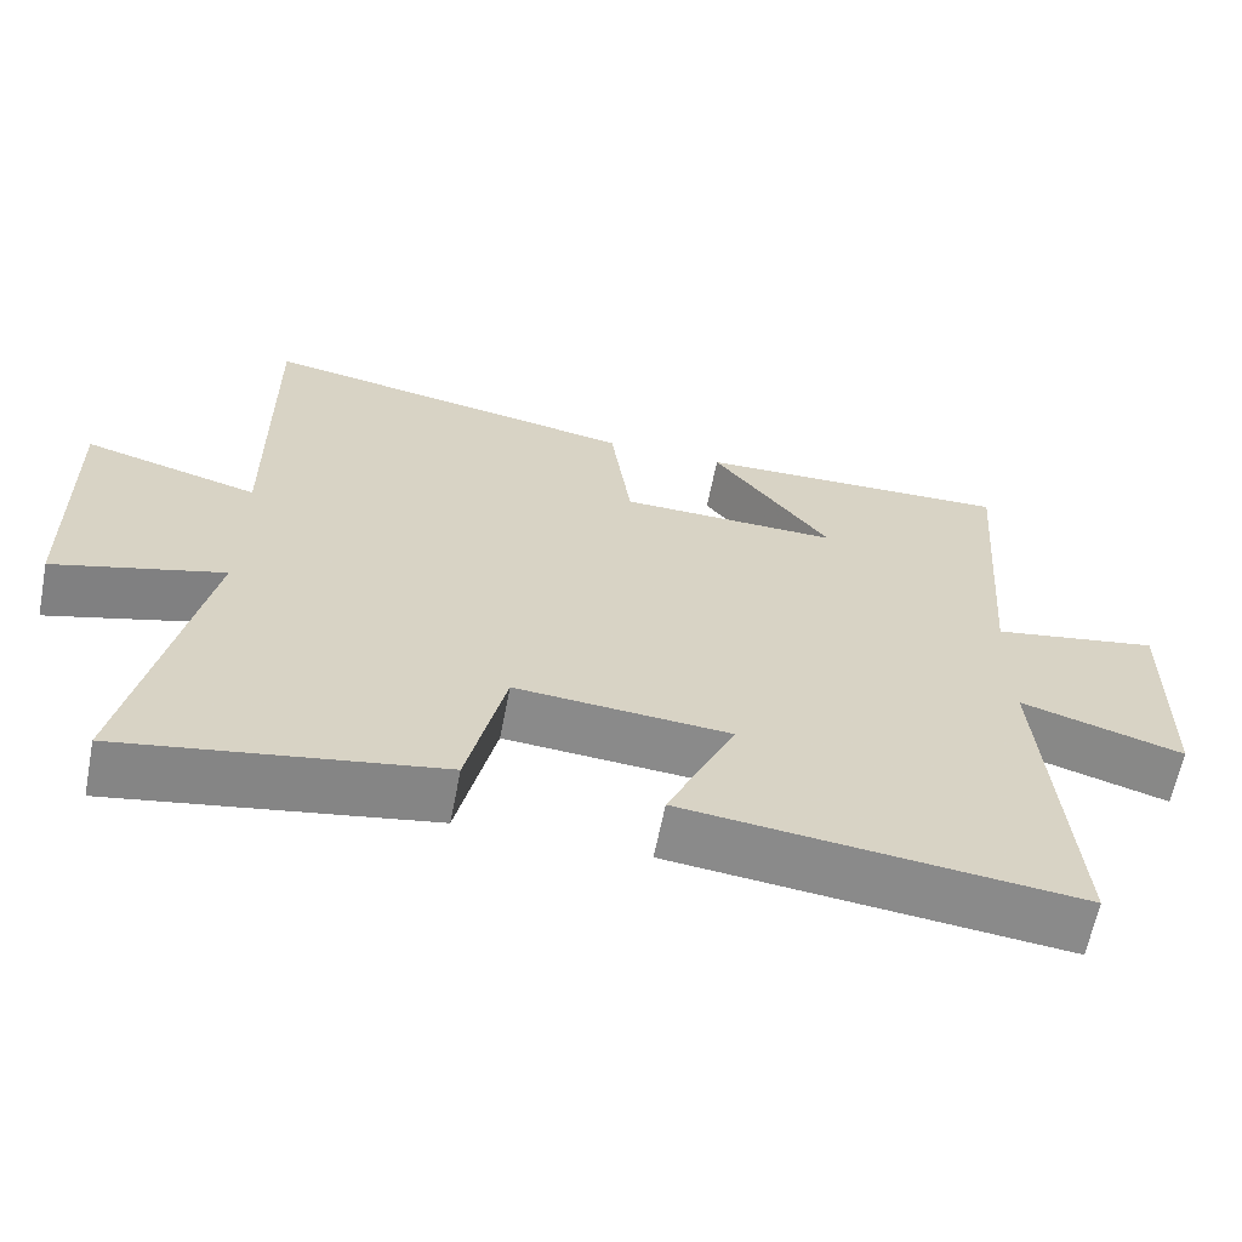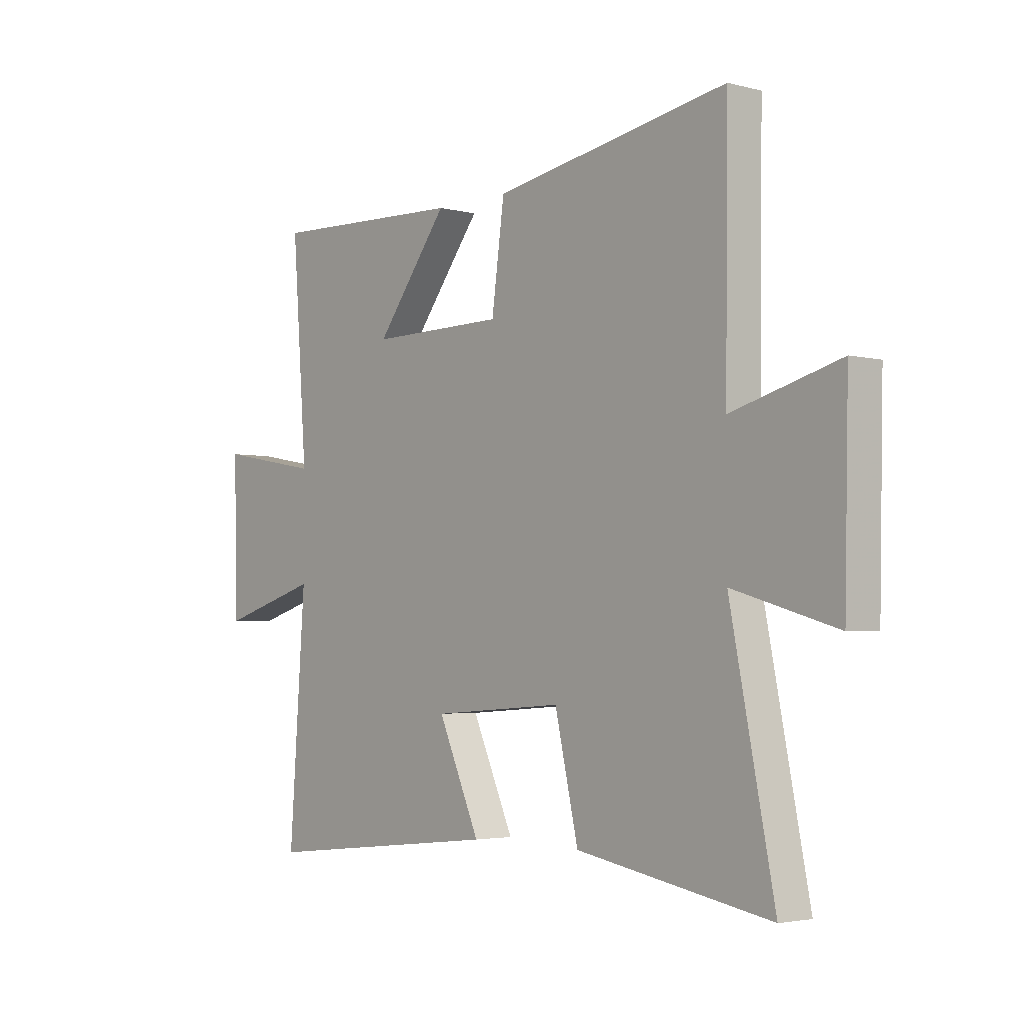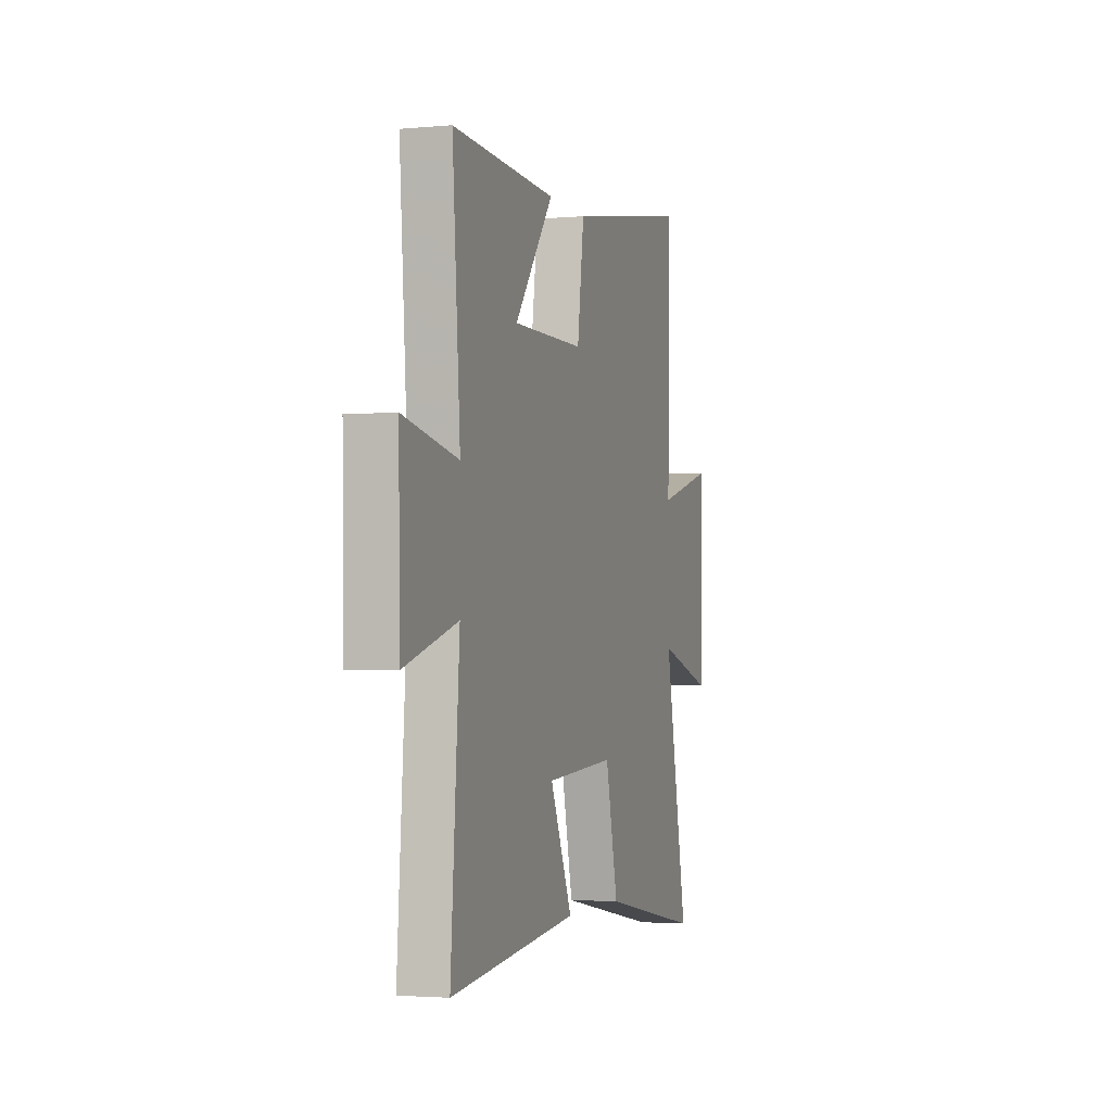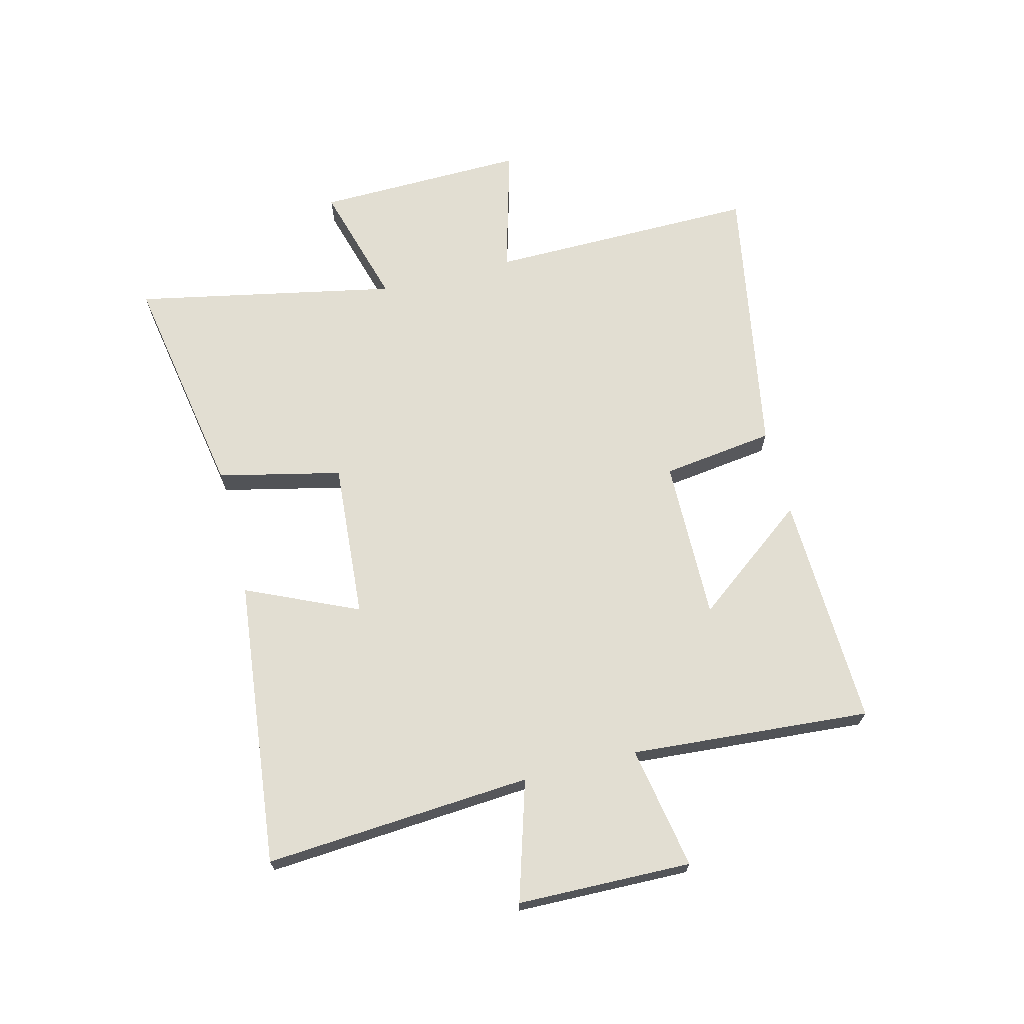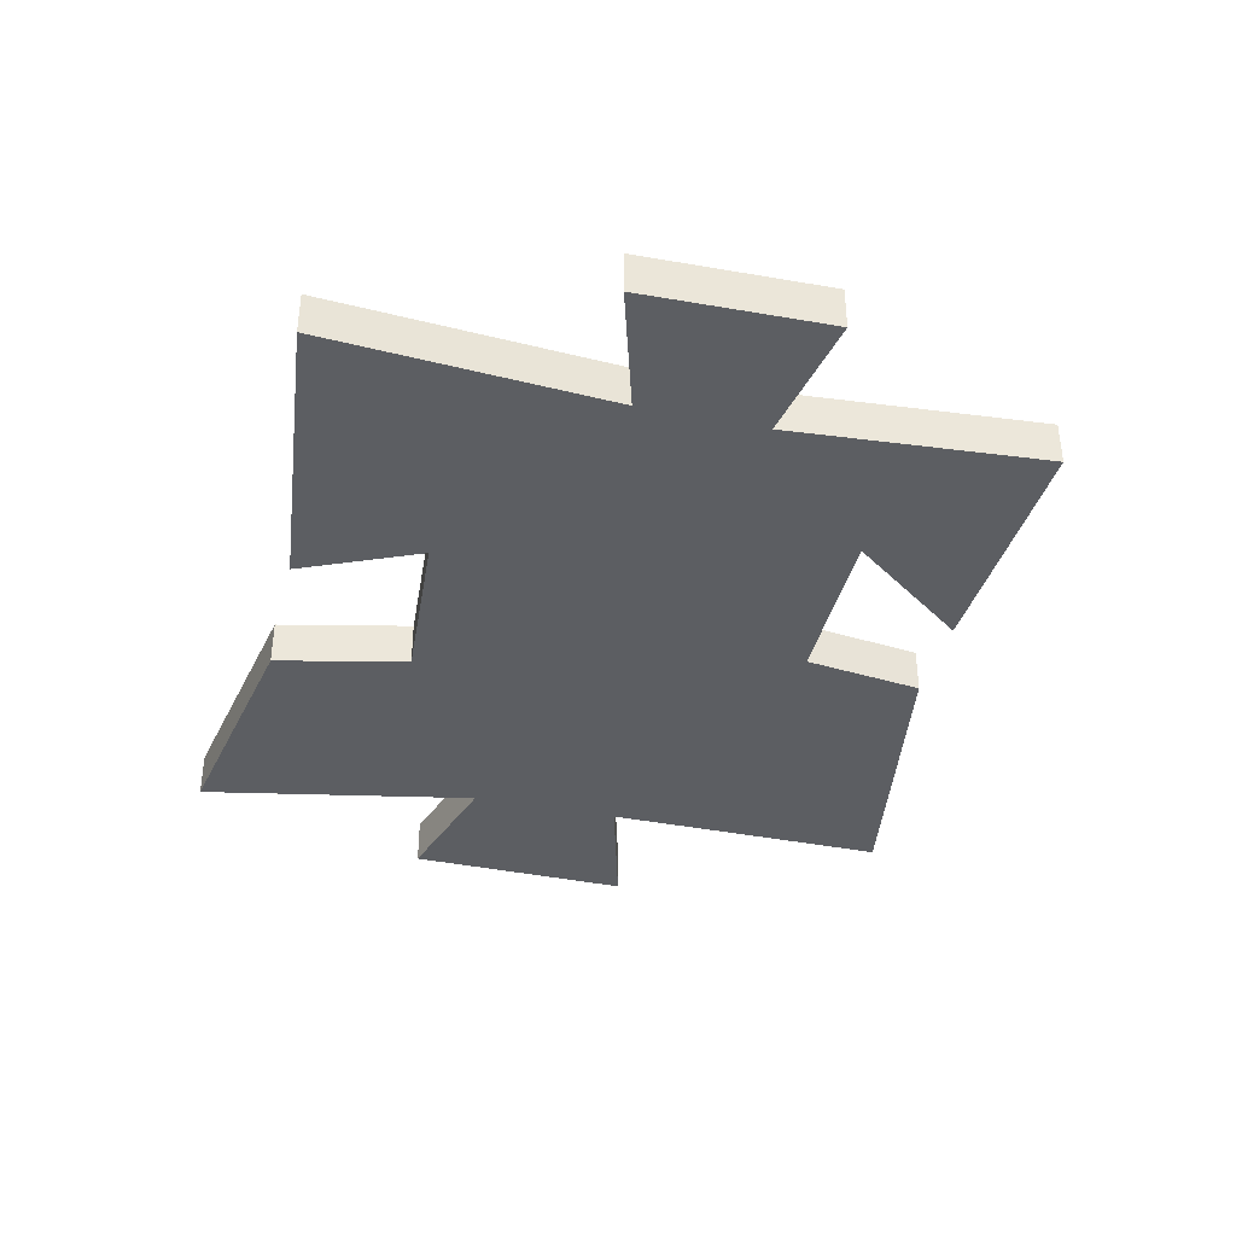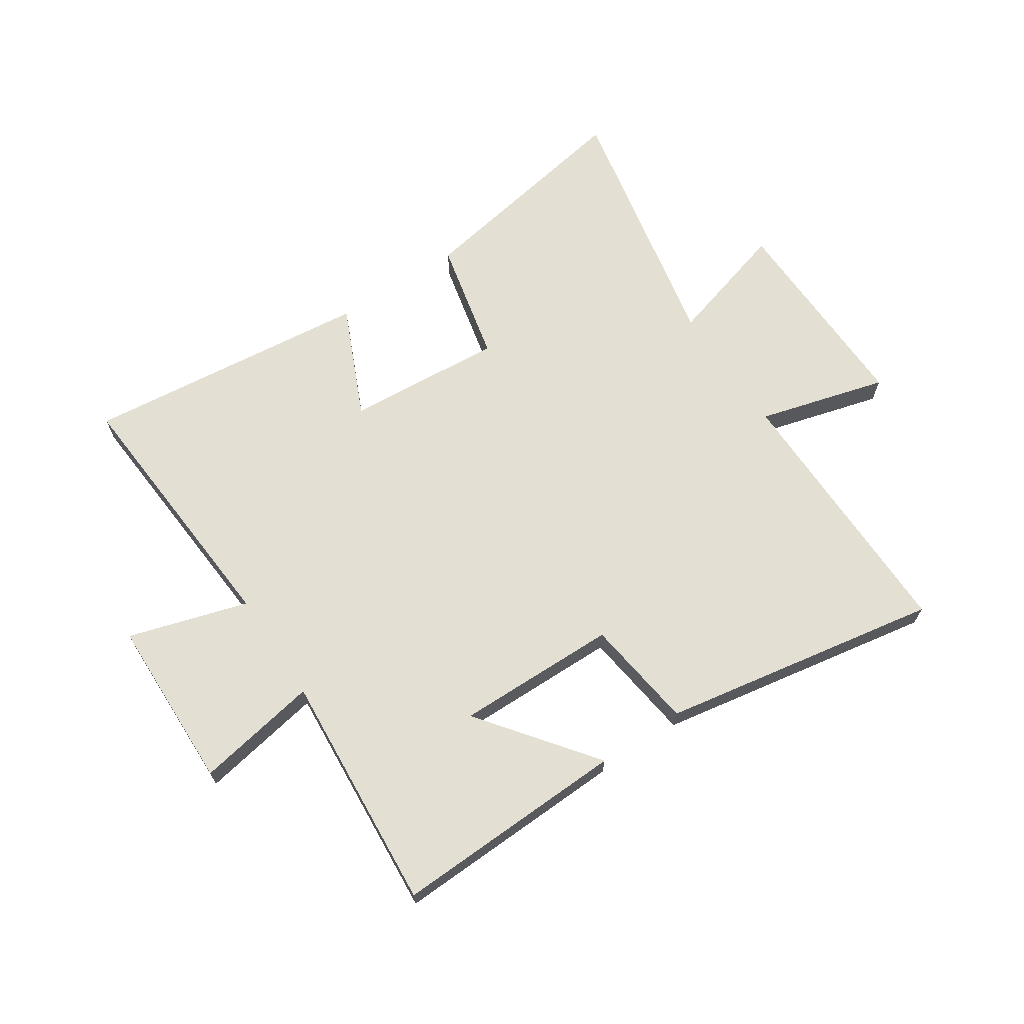
<metadata>
{"format":"obj","ext":"obj","renderer":"f3d","projection":"perspective","resolution":1024,"background":"white","views":[{"elev":-63.3,"azim":168.9,"up":"+Z"},{"elev":-3.2,"azim":49.2,"up":"+Z"},{"elev":-2.8,"azim":-72.5,"up":"+Z"},{"elev":68.0,"azim":-104.1,"up":"+Y"},{"elev":-37.6,"azim":-103.7,"up":"+Y"},{"elev":67.1,"azim":-33.6,"up":"+Y"}]}
</metadata>
<code>
v 0.505 0.07 0.585
v 0.5 0.07 0.121
v 0.721 0.07 0.182
v 0.713 0.07 -0.18
v 0.5 0.07 -0.119
v 0.59 0.07 -0.57
v 0.193 0.07 -0.5
v 0.145 0.07 -0.288
v -0.125 0.07 -0.308
v -0.039 0.07 -0.5
v -0.533 0.07 -0.554
v -0.5 0.07 -0.096
v -0.705 0.07 -0.158
v -0.711 0.07 0.14
v -0.5 0.07 0.102
v -0.531 0.07 0.514
v -0.129 0.07 0.5
v -0.279 0.07 0.303
v -0.001 0.07 0.307
v 0.025 0.07 0.5
v 0.505 0 0.585
v 0.5 0 0.121
v 0.721 0 0.182
v 0.713 0 -0.18
v 0.5 0 -0.119
v 0.59 0 -0.57
v 0.193 0 -0.5
v 0.145 0 -0.288
v -0.125 0 -0.308
v -0.039 0 -0.5
v -0.533 0 -0.554
v -0.5 0 -0.096
v -0.705 0 -0.158
v -0.711 0 0.14
v -0.5 0 0.102
v -0.531 0 0.514
v -0.129 0 0.5
v -0.279 0 0.303
v -0.001 0 0.307
v 0.025 0 0.5
f 19 20 1 2
f 18 19 2
f 15 16 17 18
f 15 18 2
f 12 13 14 15
f 12 15 2
f 9 10 11 12
f 8 9 12 2
f 5 6 7 8
f 5 8 2 3
f 3 4 5
f 22 21 40 39
f 22 39 38
f 38 37 36 35
f 22 38 35
f 35 34 33 32
f 22 35 32
f 32 31 30 29
f 22 32 29 28
f 28 27 26 25
f 23 22 28 25
f 25 24 23
f 1 21 22 2
f 2 22 23 3
f 3 23 24 4
f 4 24 25 5
f 5 25 26 6
f 6 26 27 7
f 7 27 28 8
f 8 28 29 9
f 9 29 30 10
f 10 30 31 11
f 11 31 32 12
f 12 32 33 13
f 13 33 34 14
f 14 34 35 15
f 15 35 36 16
f 16 36 37 17
f 17 37 38 18
f 18 38 39 19
f 19 39 40 20
f 20 40 21 1

</code>
